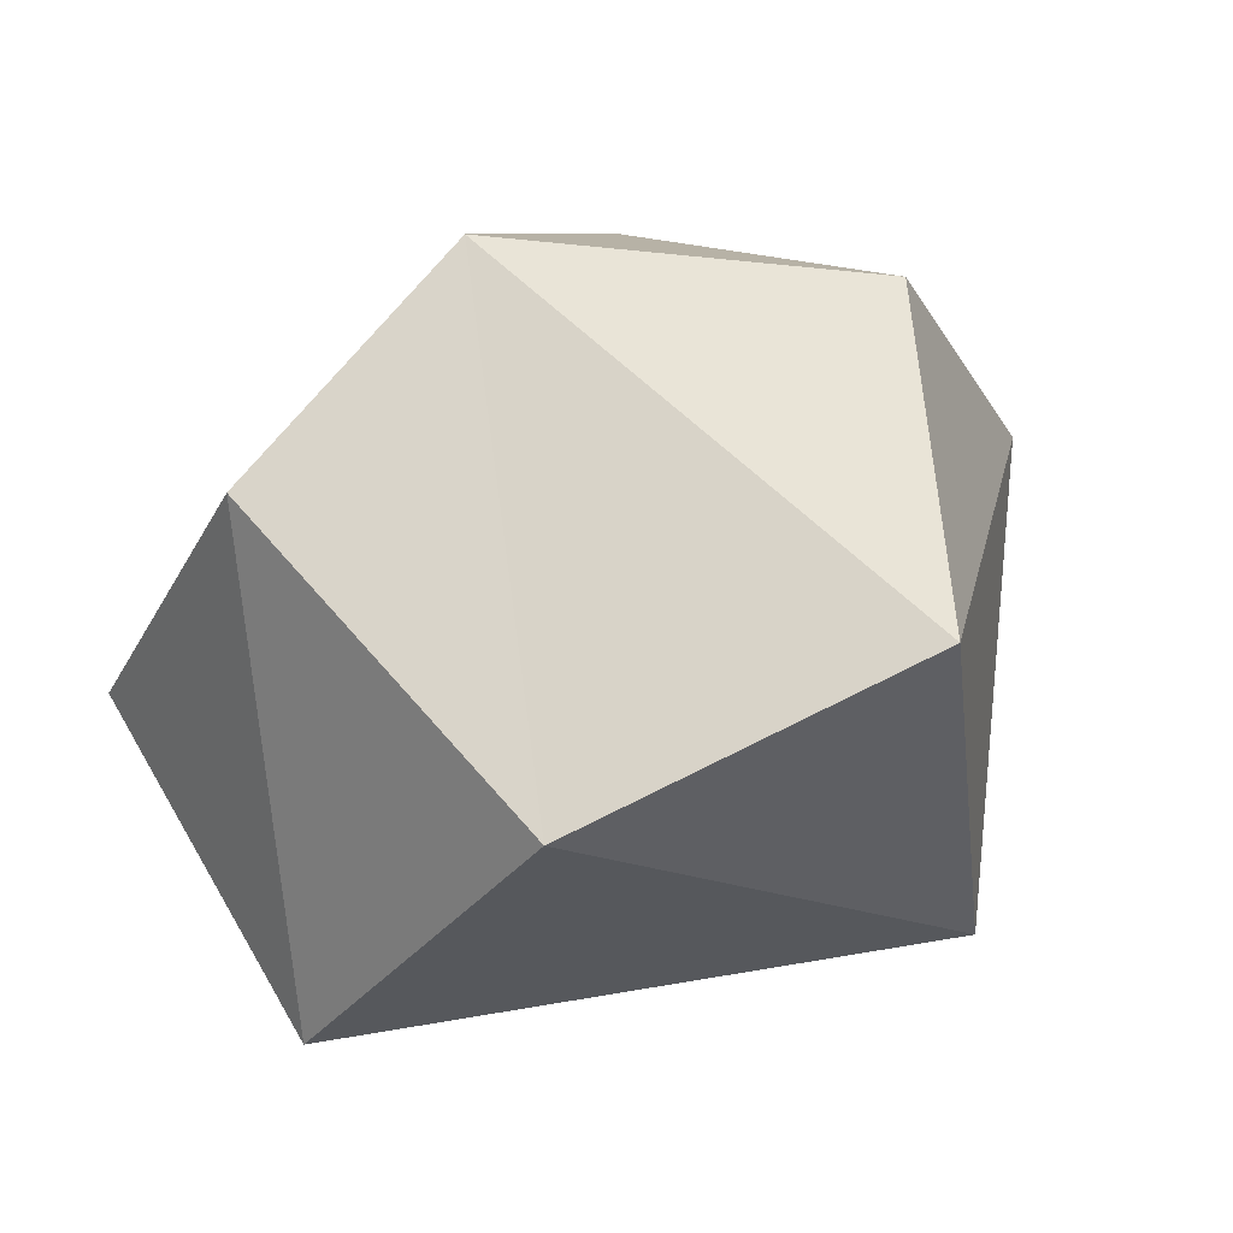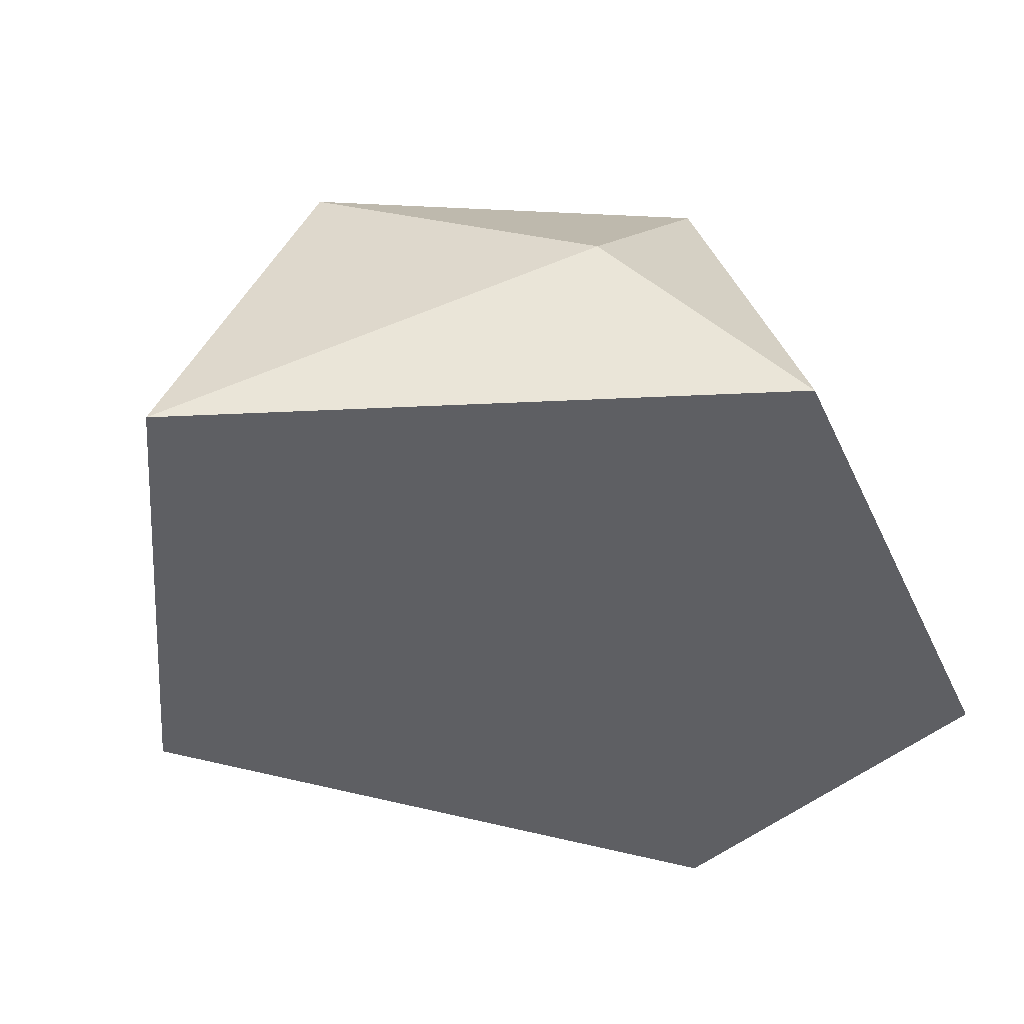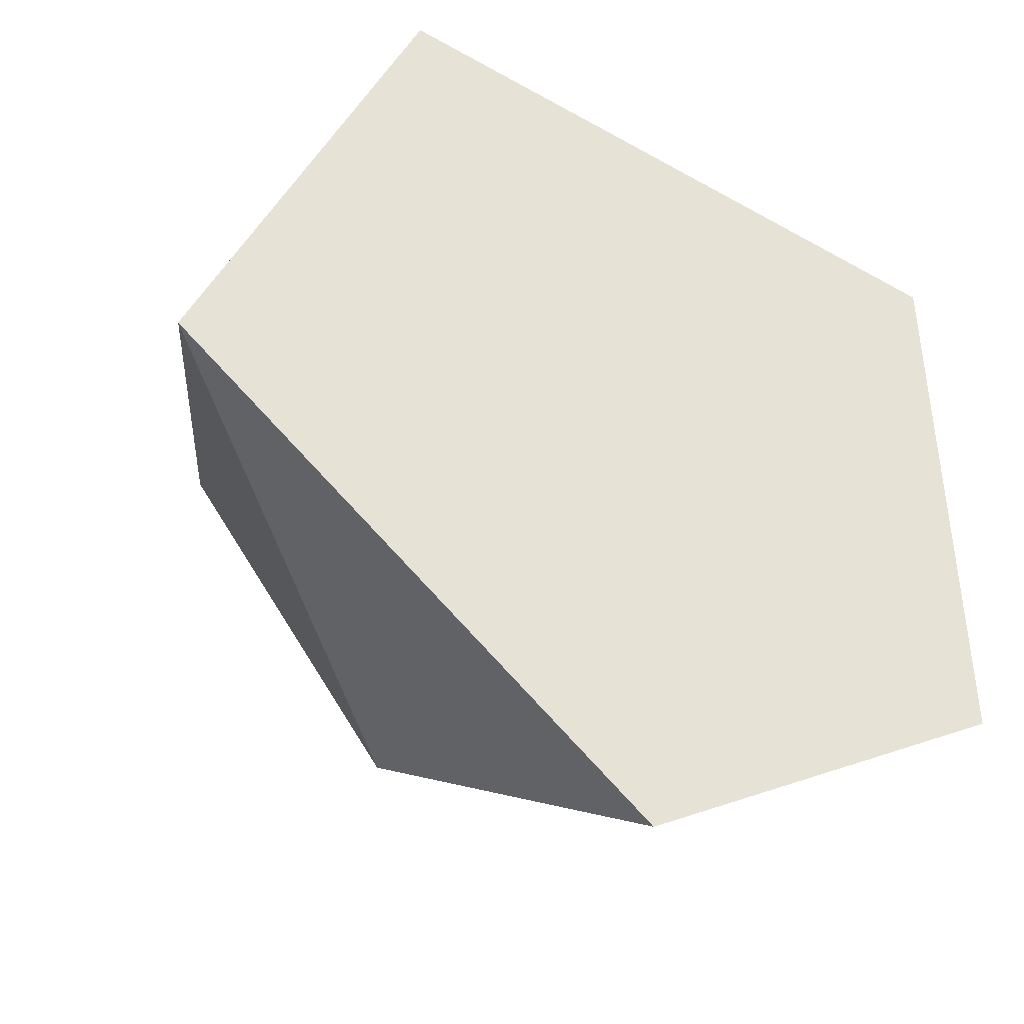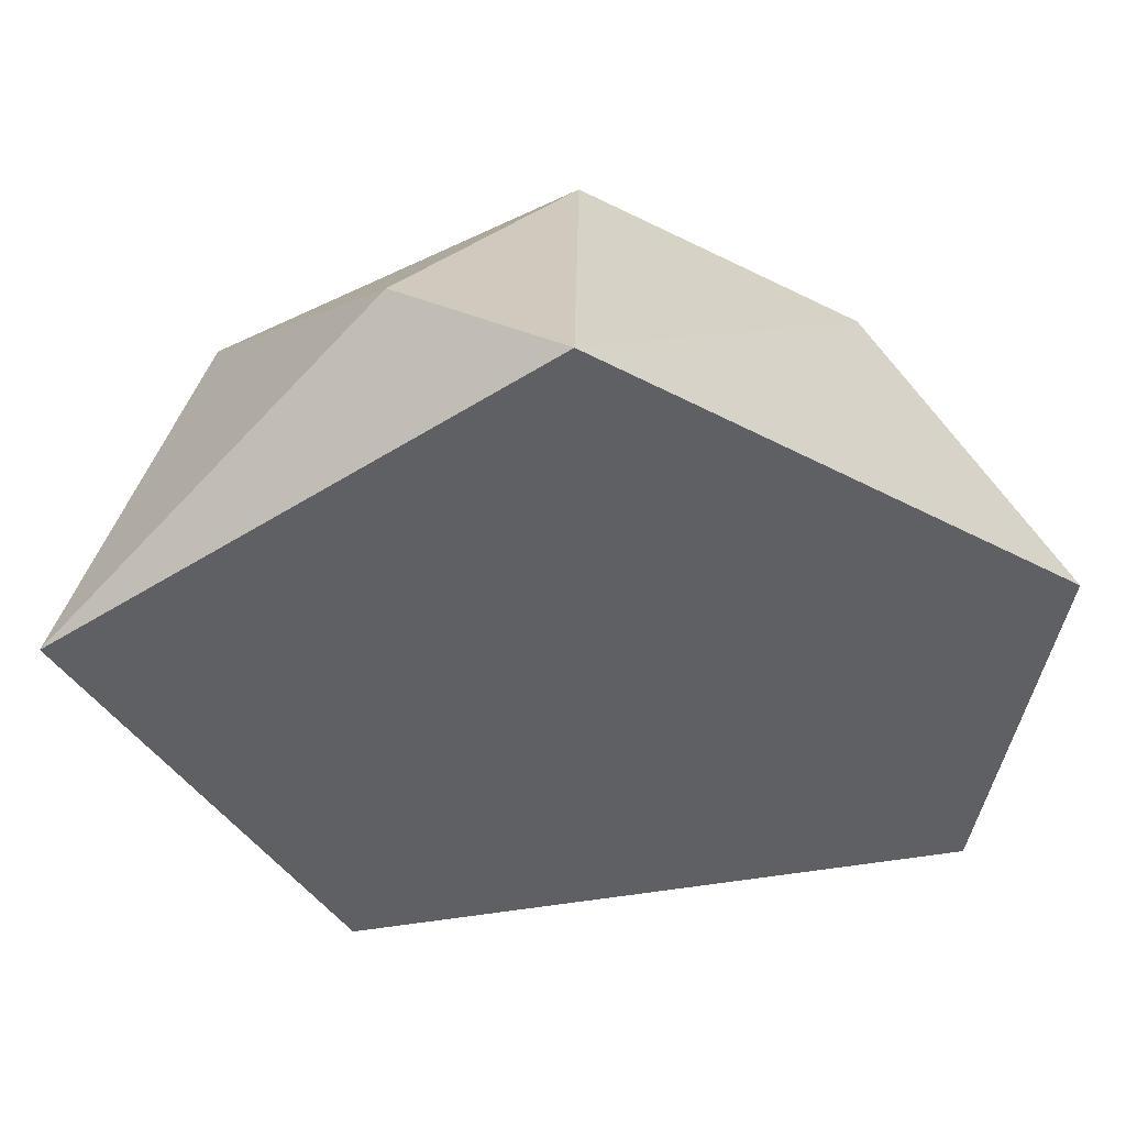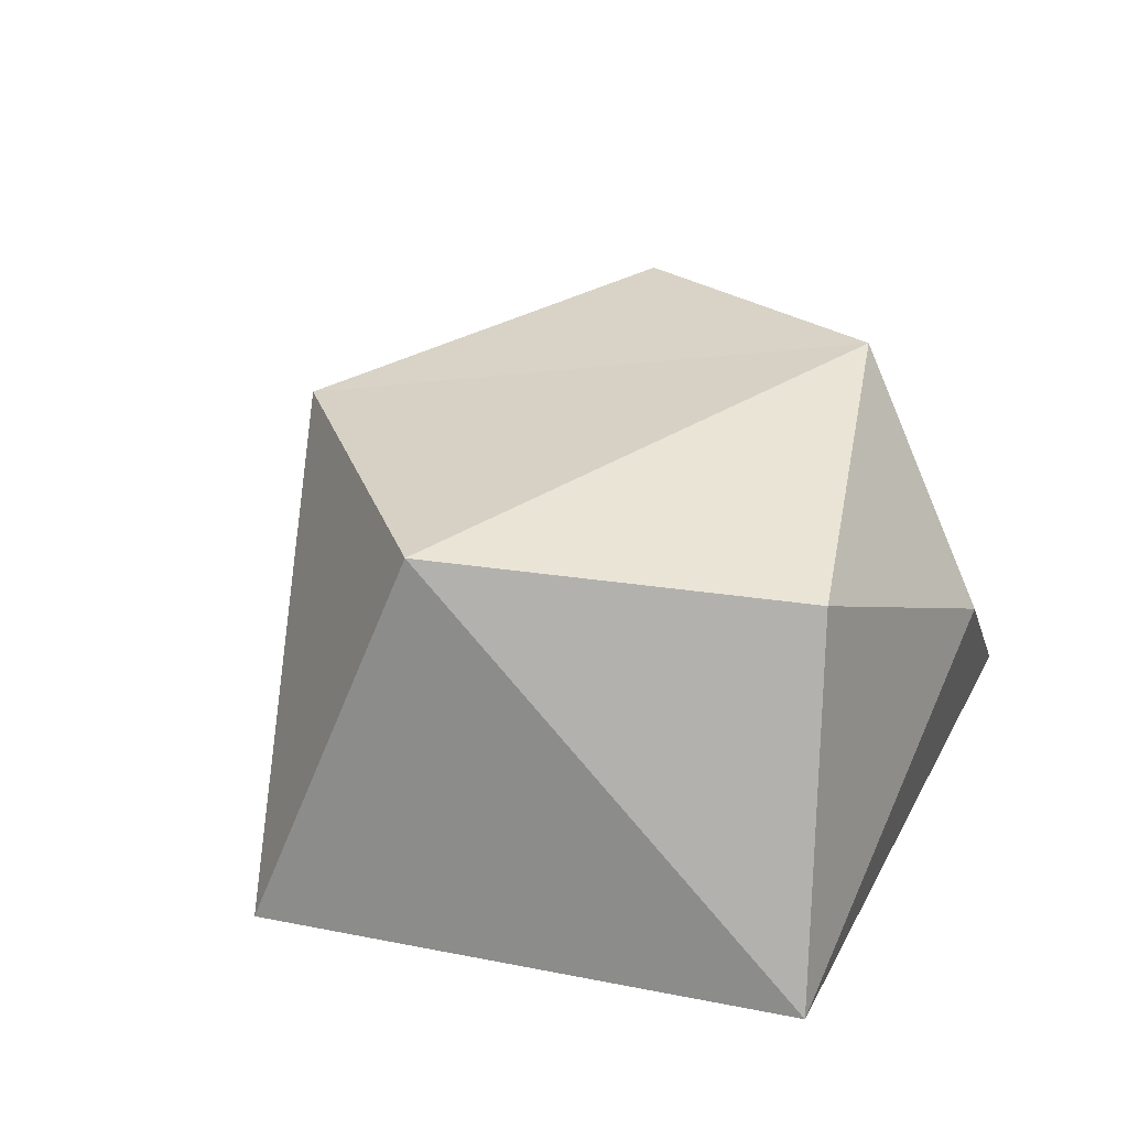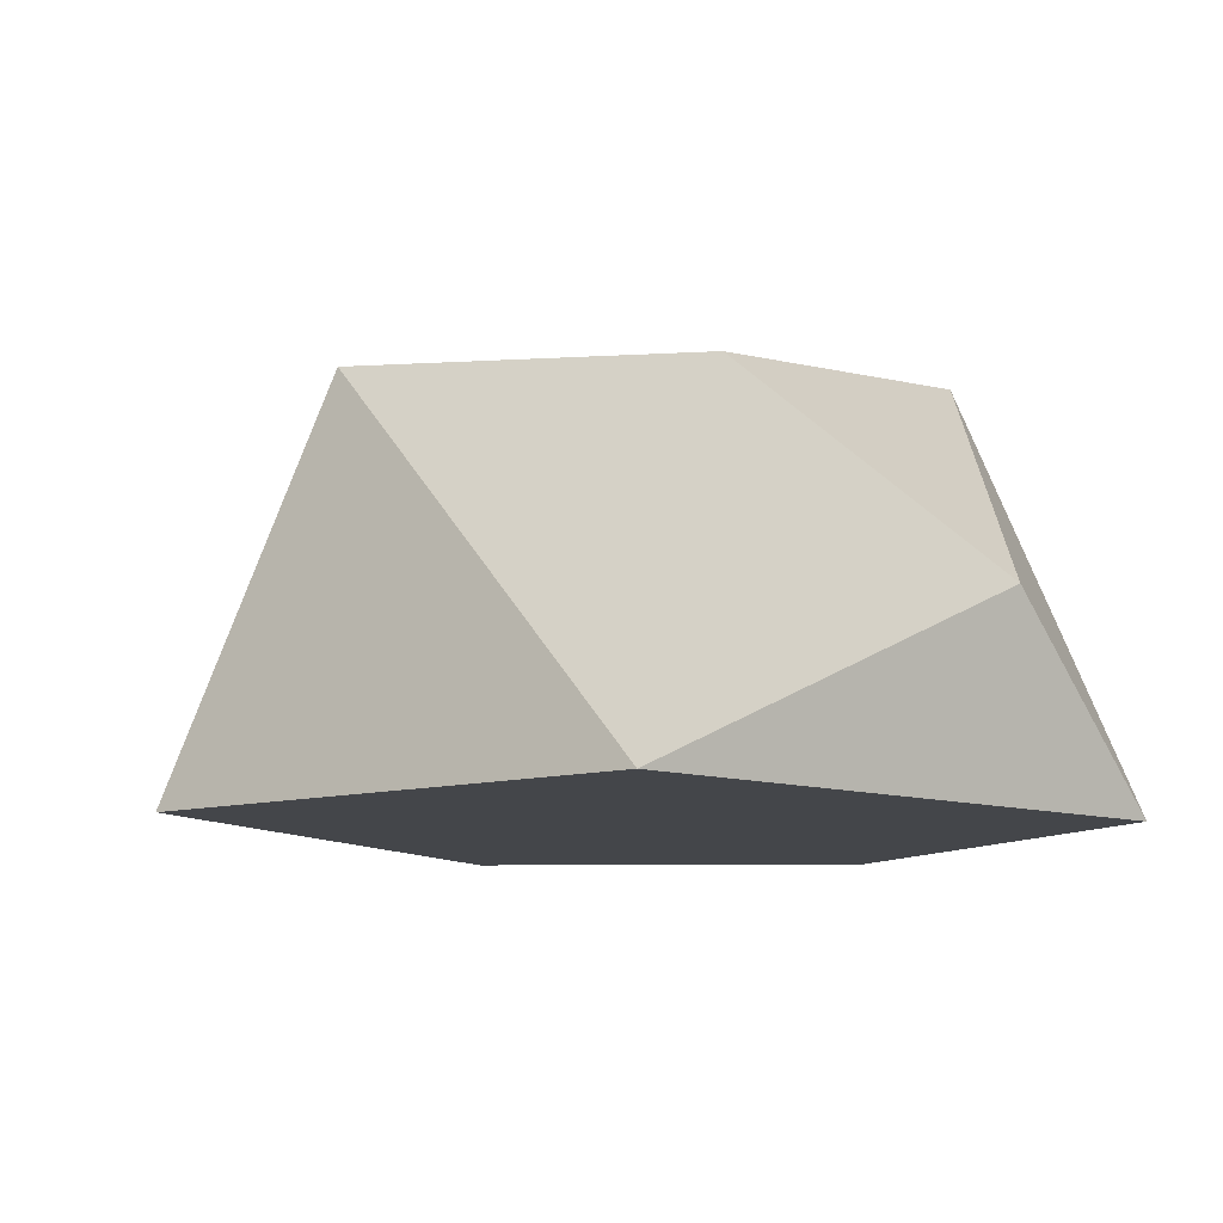
<metadata>
{"format":"obj","ext":"obj","renderer":"f3d","projection":"perspective","resolution":1024,"background":"white","views":[{"elev":68.0,"azim":-147.1,"up":"+Y"},{"elev":-41.9,"azim":21.1,"up":"+Y"},{"elev":-34.3,"azim":-22.2,"up":"+Z"},{"elev":-42.3,"azim":55.4,"up":"+Y"},{"elev":32.9,"azim":-48.7,"up":"+Y"},{"elev":-9.7,"azim":-24.8,"up":"+Y"}]}
</metadata>
<code>
o Rock_2
v 0.05765 0.1107 -0.06443
v -0.1302 0.115 0.003432
v -0.1687 -0.003893 -0.0263
v -0.02131 -0.003893 -0.1609
v 0.09185 -0.003893 -0.1043
v 0.08572 -0.003893 0.06217
v -0.09708 -0.003893 0.121
v 0.03029 0.05438 0.08673
v -0.06085 0.1048 0.09462
v -0.06715 0.1028 -0.09879
v 0.04468 0.1209 0.03156
f 7 8 9
f 1 10 11
f 9 8 11
f 4 5 6
f 6 1 11
f 7 2 3
f 7 6 8
f 10 2 11
f 6 5 1
f 4 10 1
f 7 3 6
f 3 4 6
f 1 5 4
f 7 9 2
f 3 2 10
f 11 8 6
f 3 10 4
f 2 9 11

</code>
